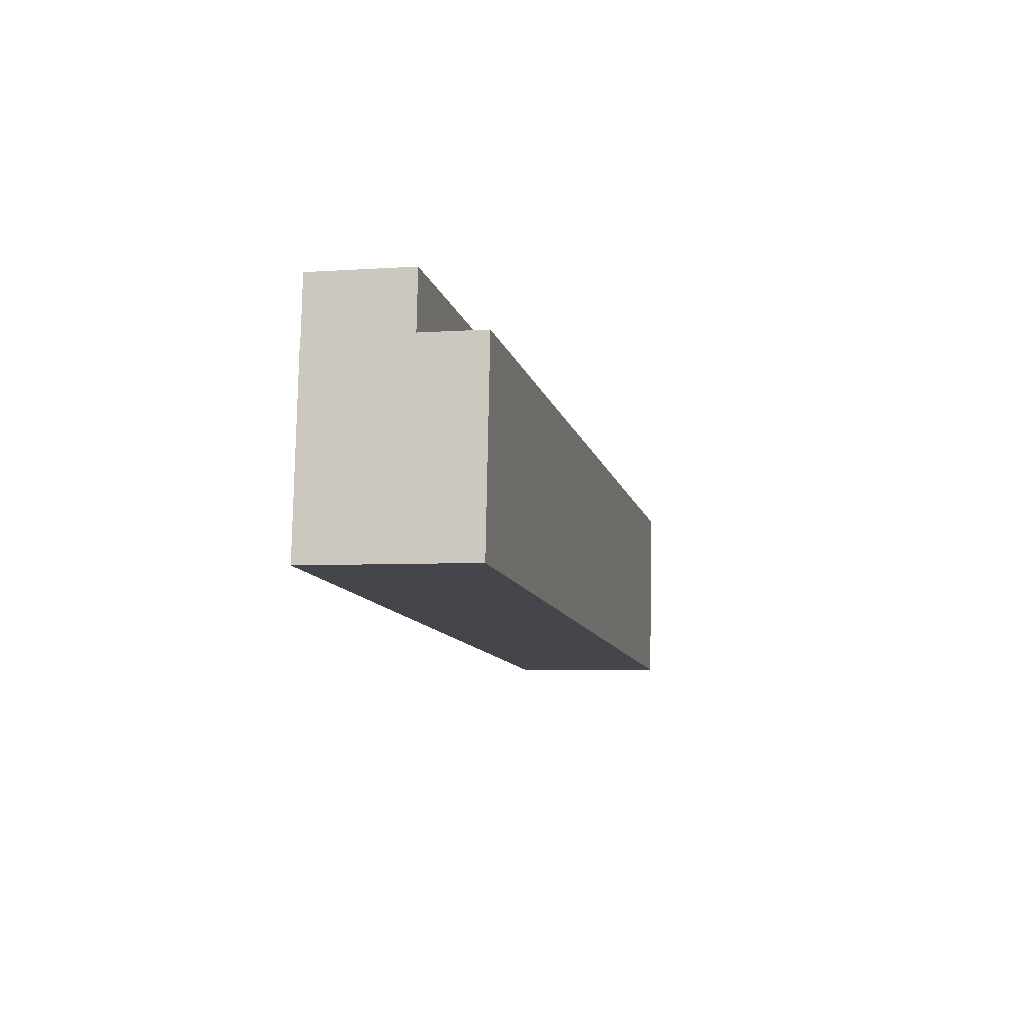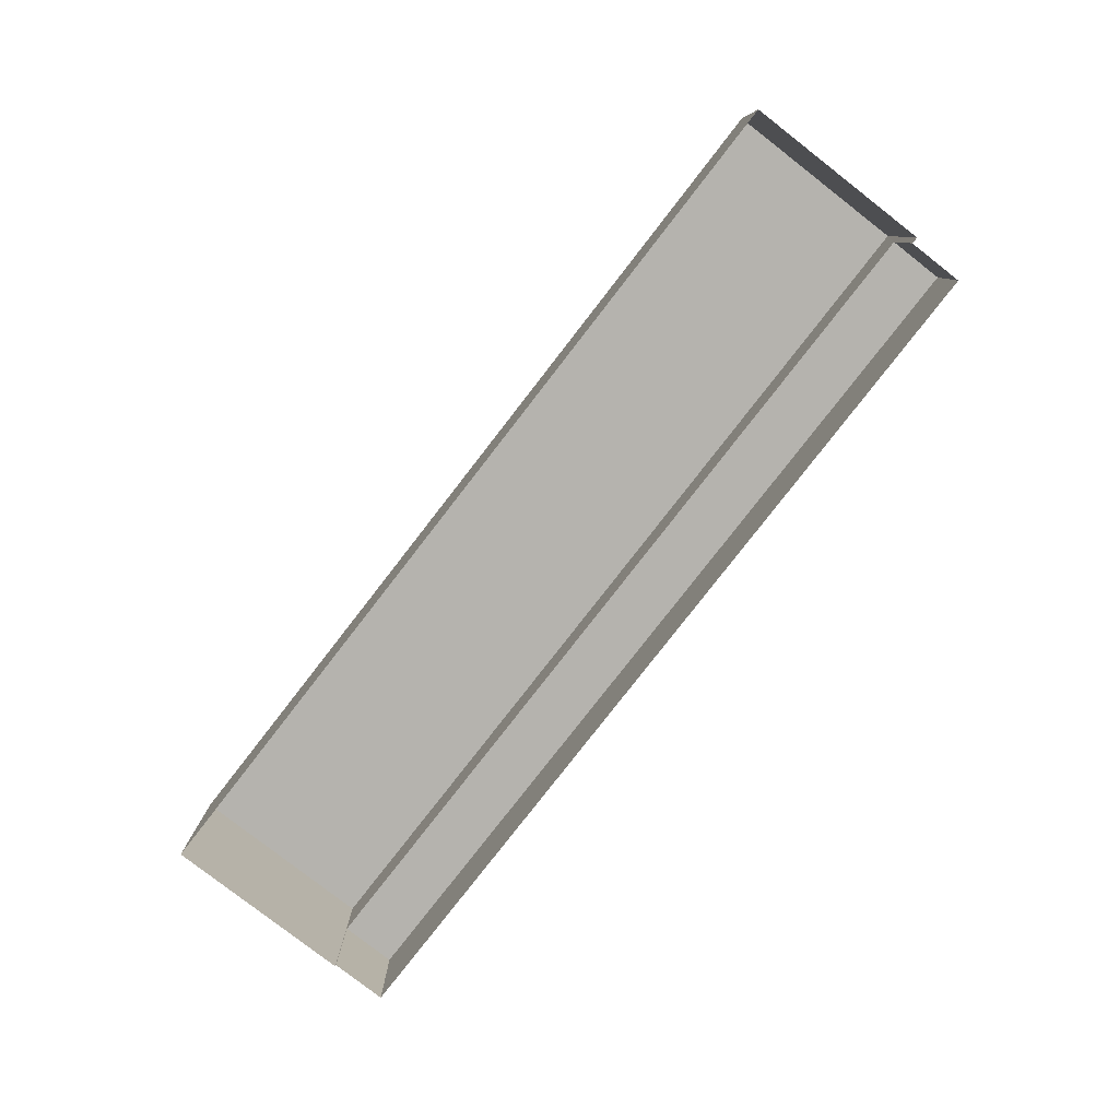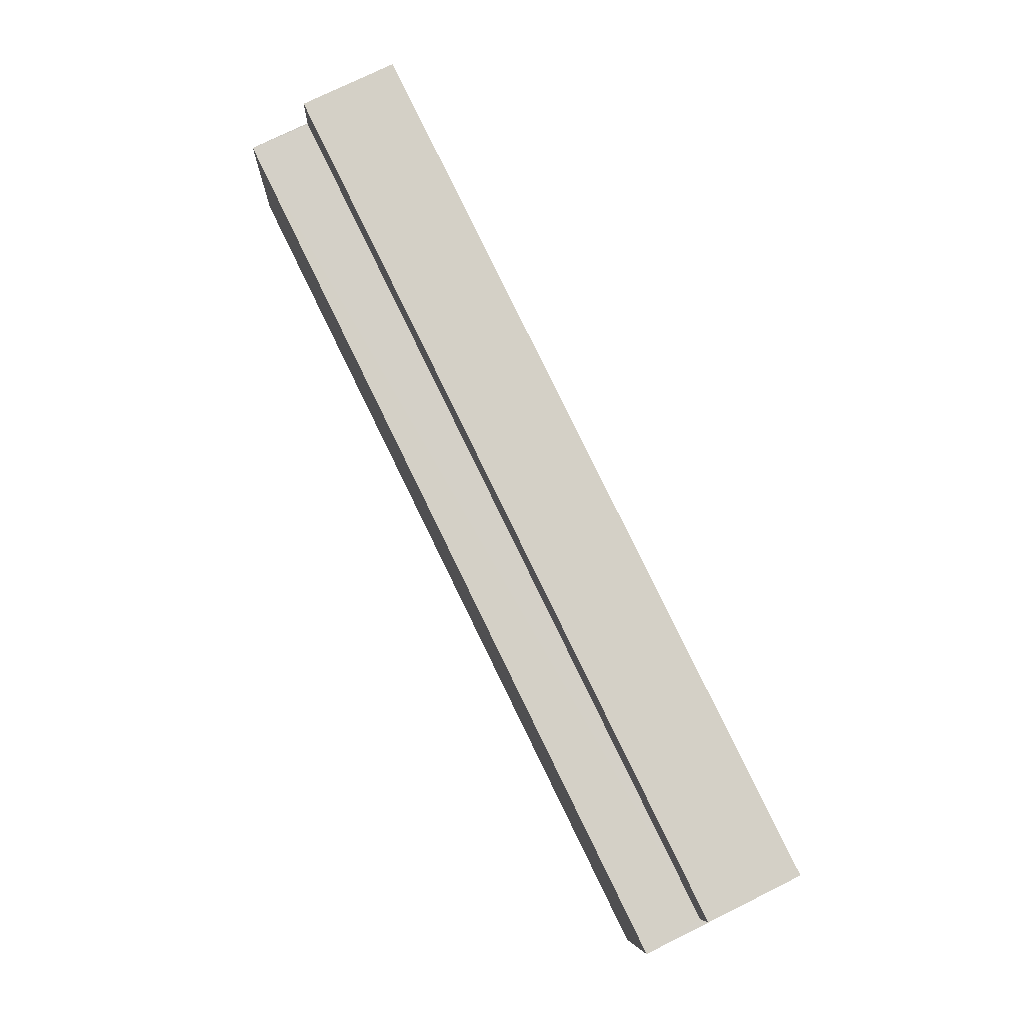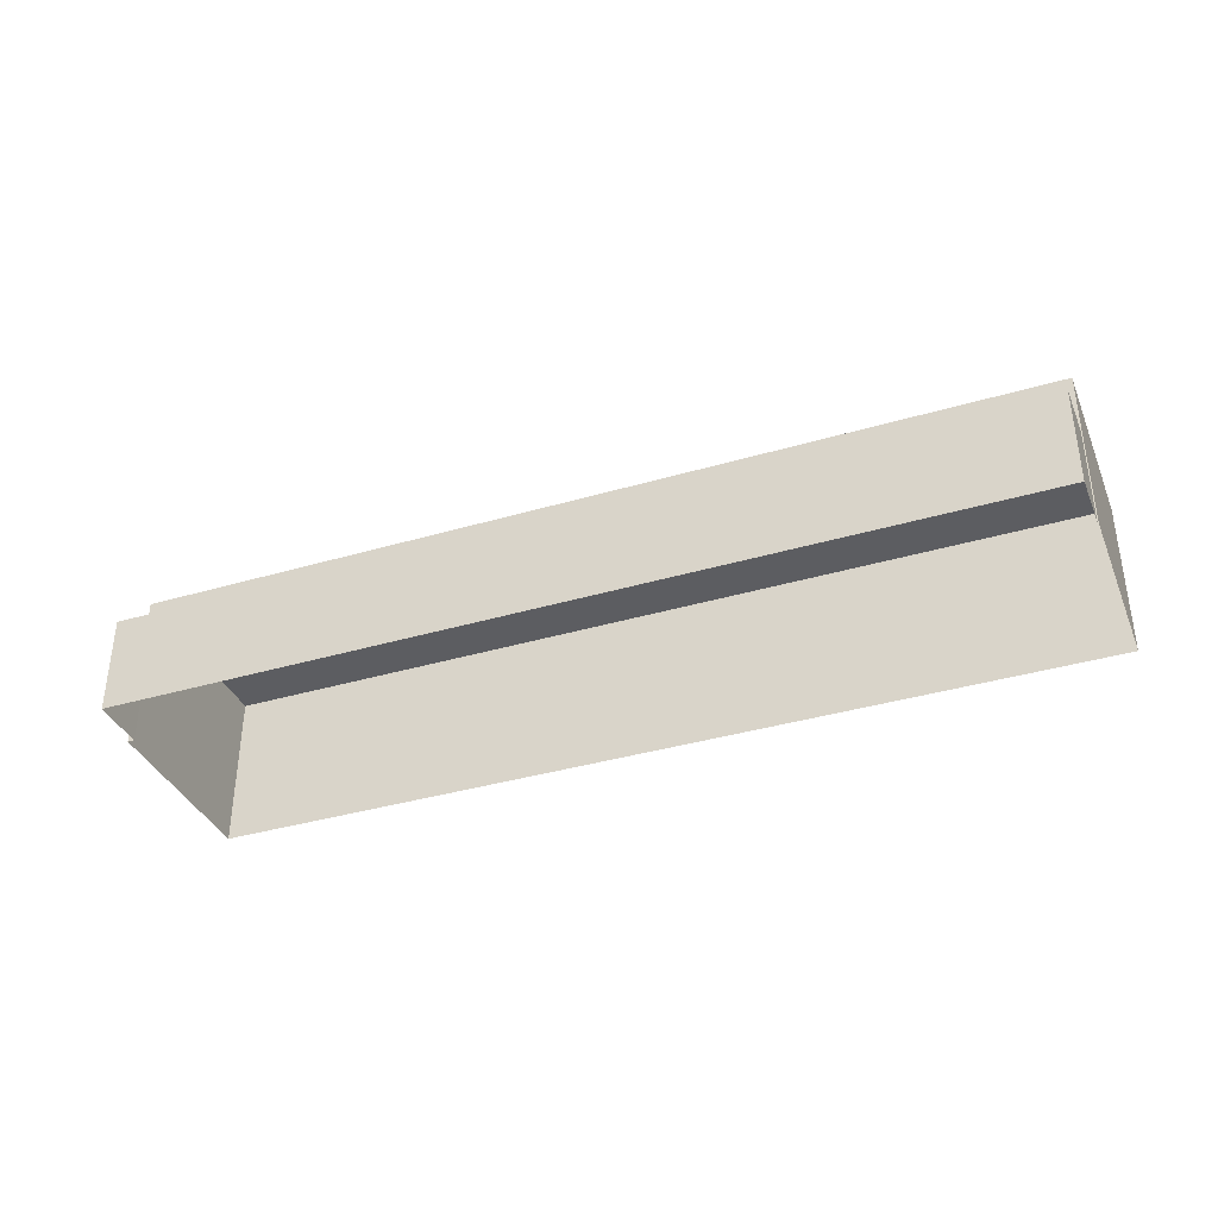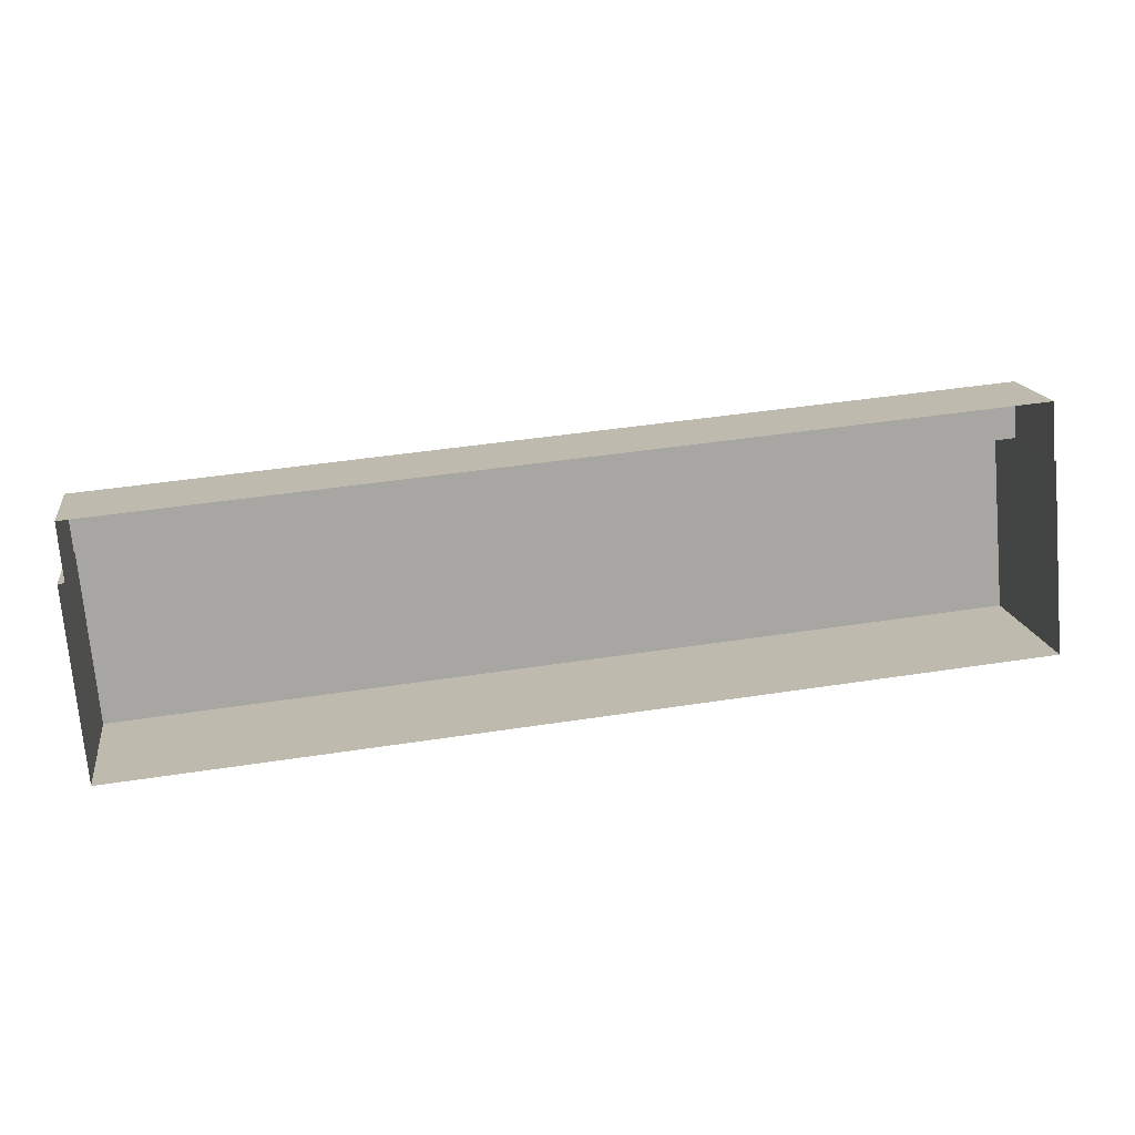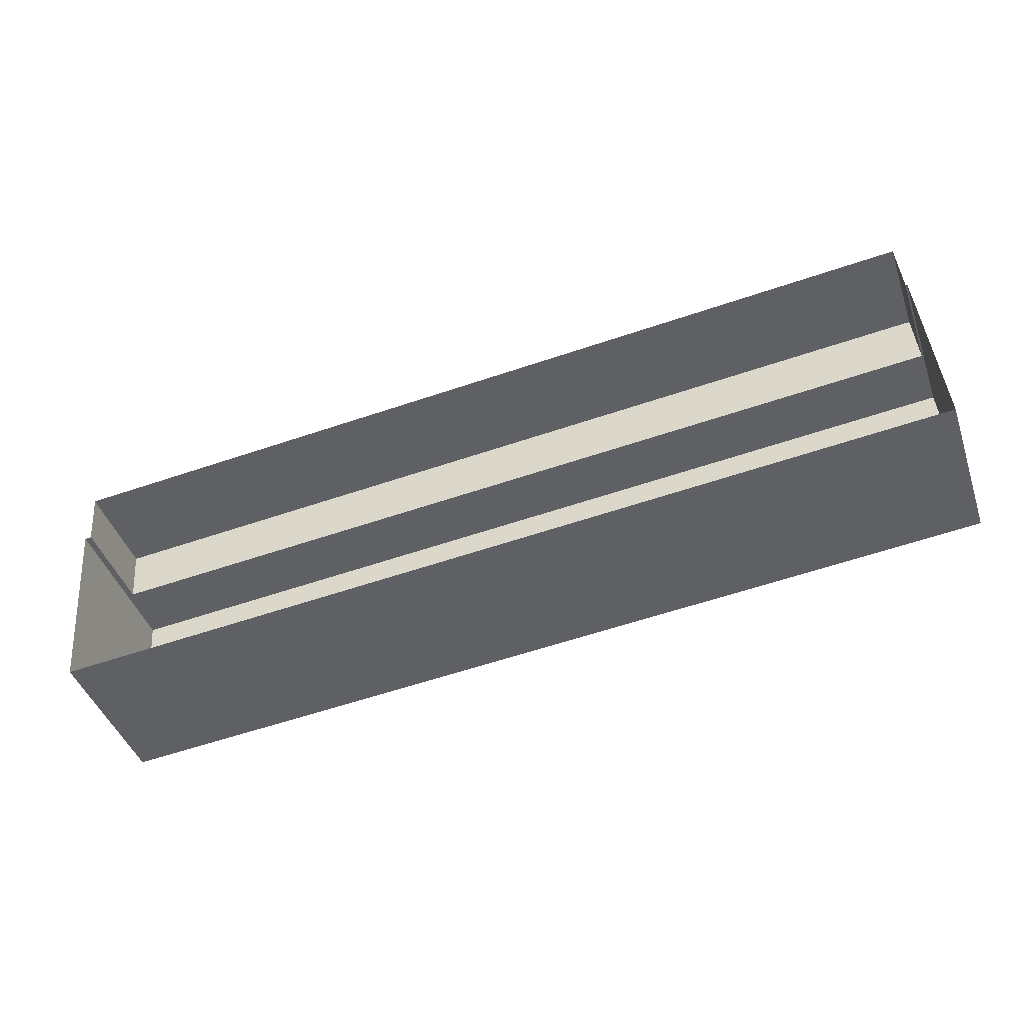
<metadata>
{"format":"obj","ext":"obj","renderer":"f3d","projection":"perspective","resolution":1024,"background":"white","views":[{"elev":-5.3,"azim":-77.5,"up":"+Y"},{"elev":-79.9,"azim":47.2,"up":"+Z"},{"elev":76.5,"azim":63.8,"up":"+Y"},{"elev":-36.9,"azim":-164.1,"up":"+Z"},{"elev":16.0,"azim":171.3,"up":"+Y"},{"elev":-44.0,"azim":-161.4,"up":"+Y"}]}
</metadata>
<code>
v -2.251e+05 -1.274e+05 14.66
v -2.252e+05 -1.273e+05 14.66
v -2.251e+05 -1.273e+05 14.66
v -2.251e+05 -1.273e+05 14.66
v -2.252e+05 -1.273e+05 14.66
v -2.252e+05 -1.273e+05 14.66
v -2.251e+05 -1.273e+05 14.66
v -2.252e+05 -1.273e+05 14.66
v -2.251e+05 -1.274e+05 21.63
v -2.252e+05 -1.273e+05 21.63
v -2.252e+05 -1.273e+05 21.63
v -2.251e+05 -1.273e+05 21.63
v -2.252e+05 -1.273e+05 18.95
v -2.251e+05 -1.273e+05 18.95
v -2.252e+05 -1.273e+05 18.95
v -2.251e+05 -1.273e+05 18.95
f 1 2 3
f 4 1 3
f 2 5 6
f 3 6 7
f 7 6 8
f 3 2 6
f 9 10 11
f 9 12 10
f 13 14 15
f 13 16 14
f 16 7 14
f 16 3 7
f 9 2 1
f 9 11 2
f 11 5 2
f 11 10 5
f 9 1 4
f 12 9 4
f 6 5 13
f 5 10 13
f 3 16 4
f 16 10 12
f 13 10 16
f 4 16 12
f 6 15 8
f 6 13 15
f 15 7 8
f 15 14 7

</code>
